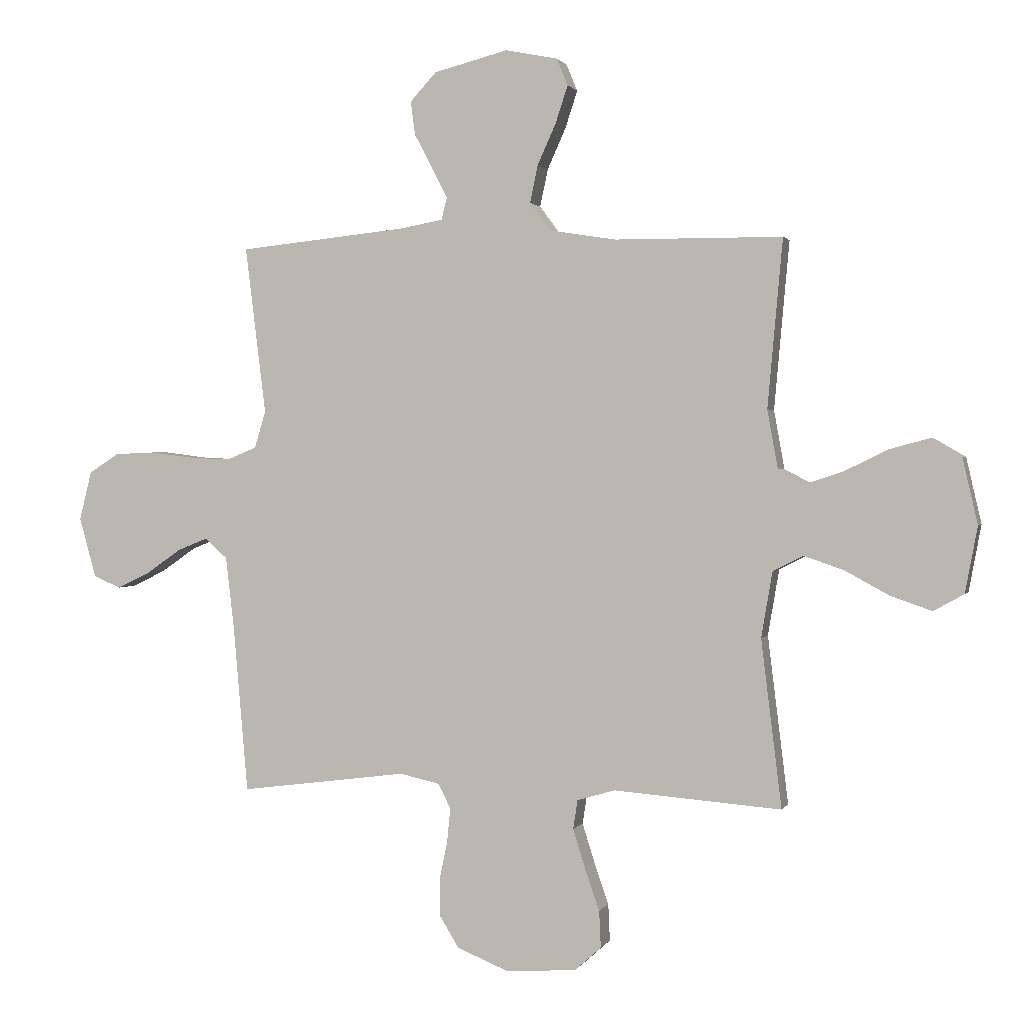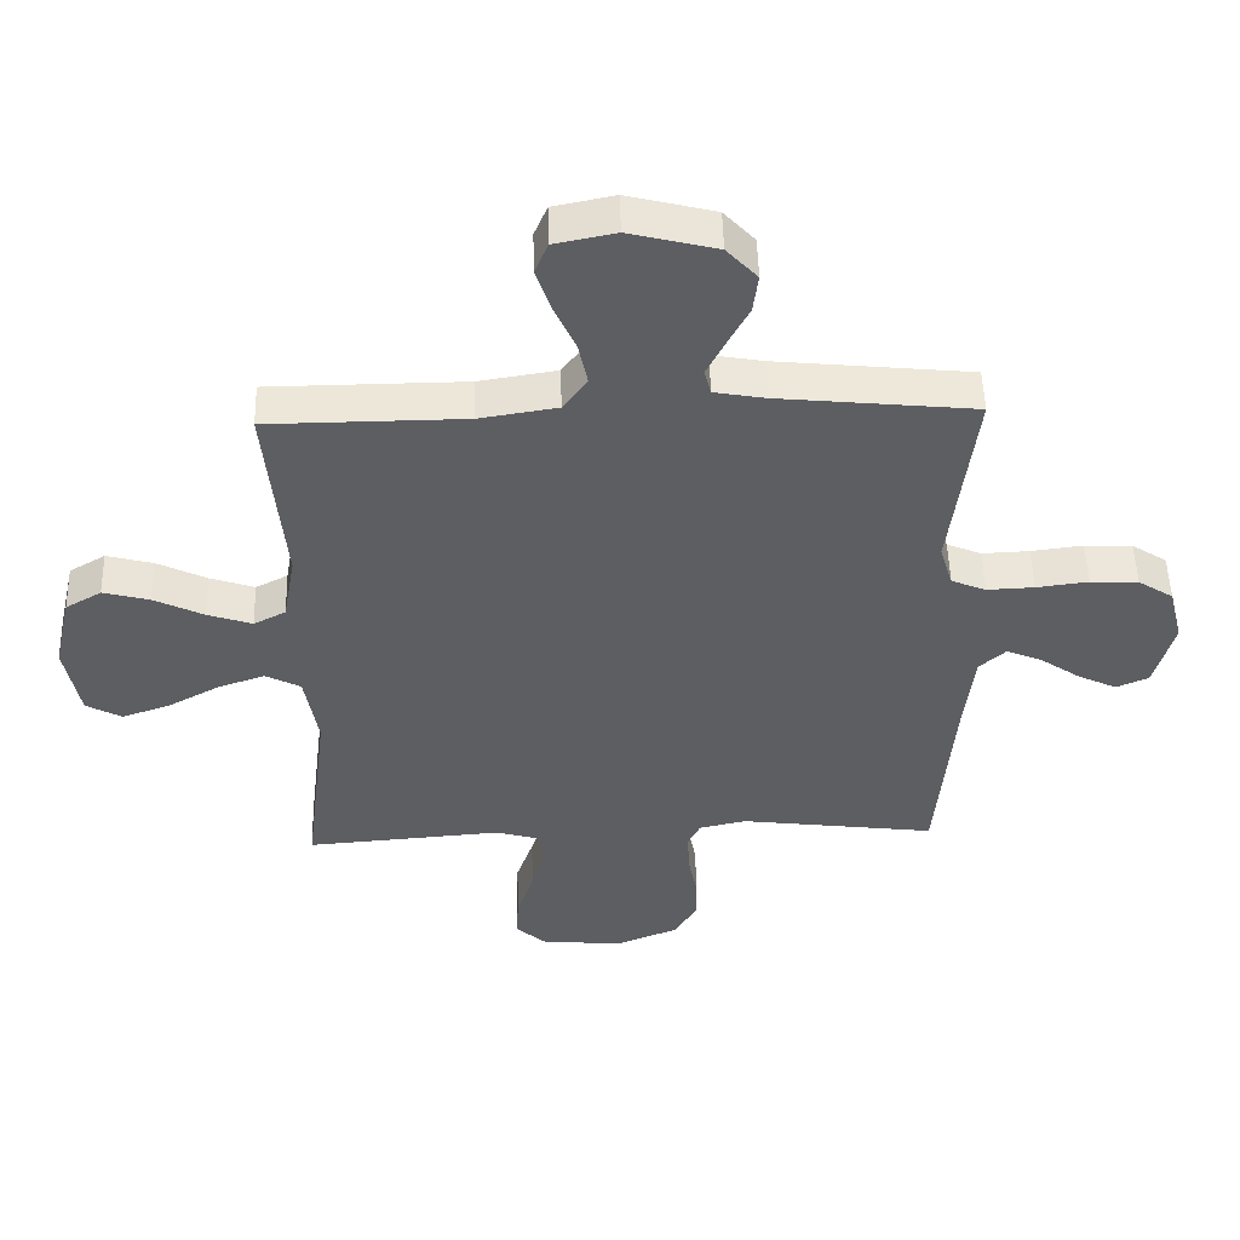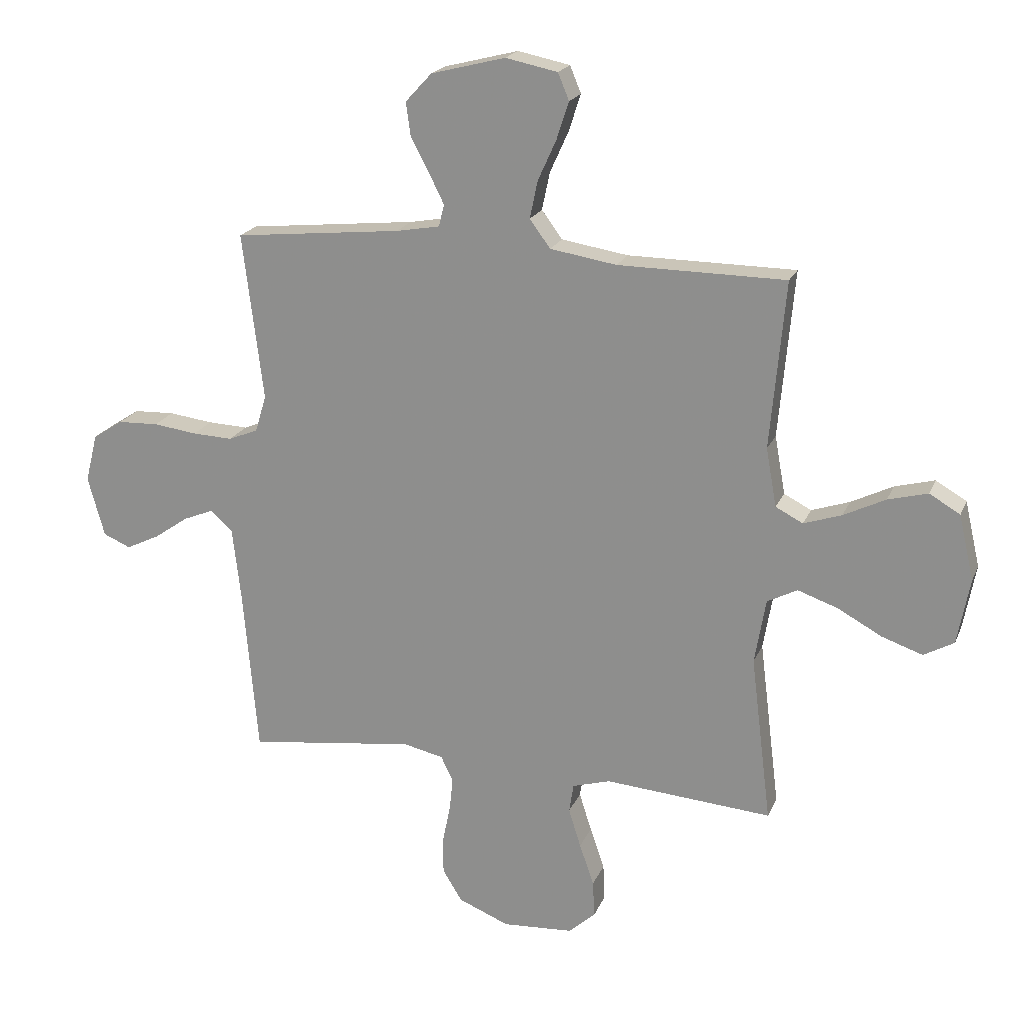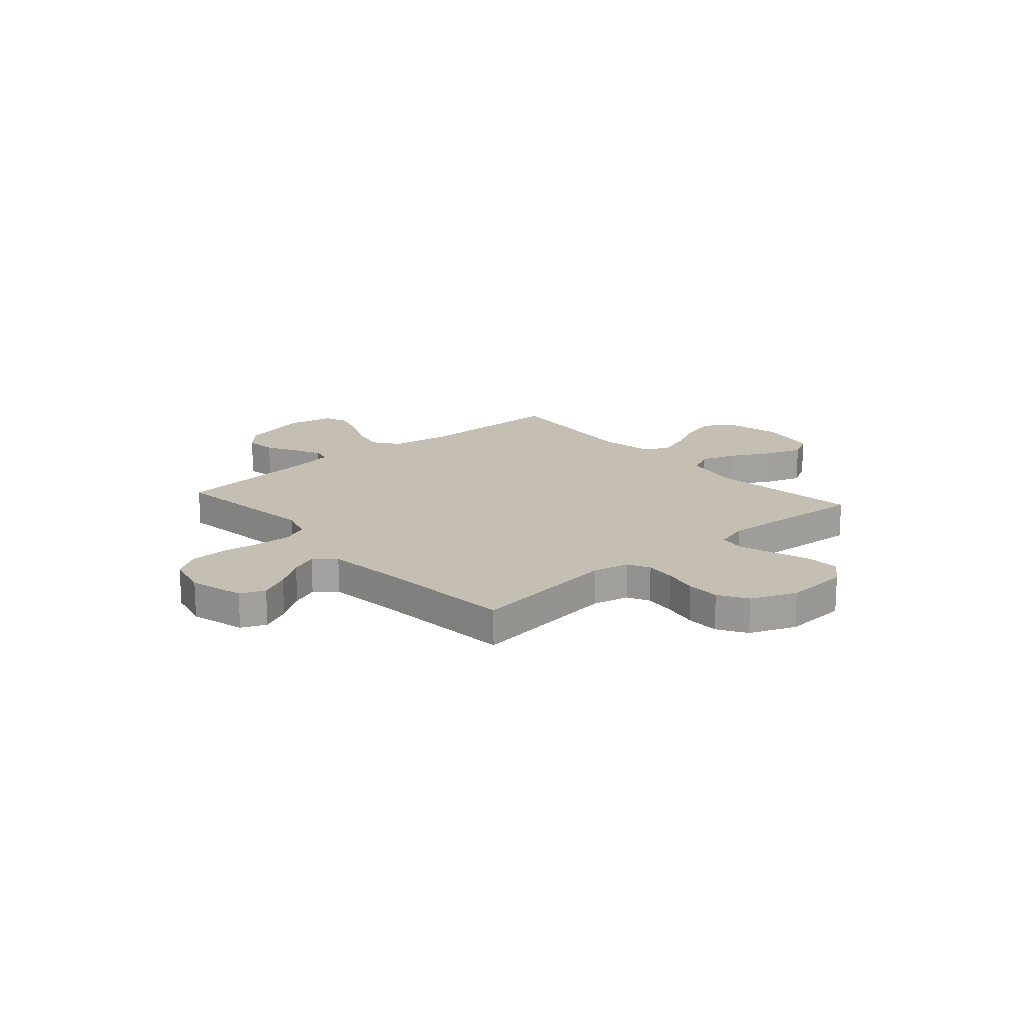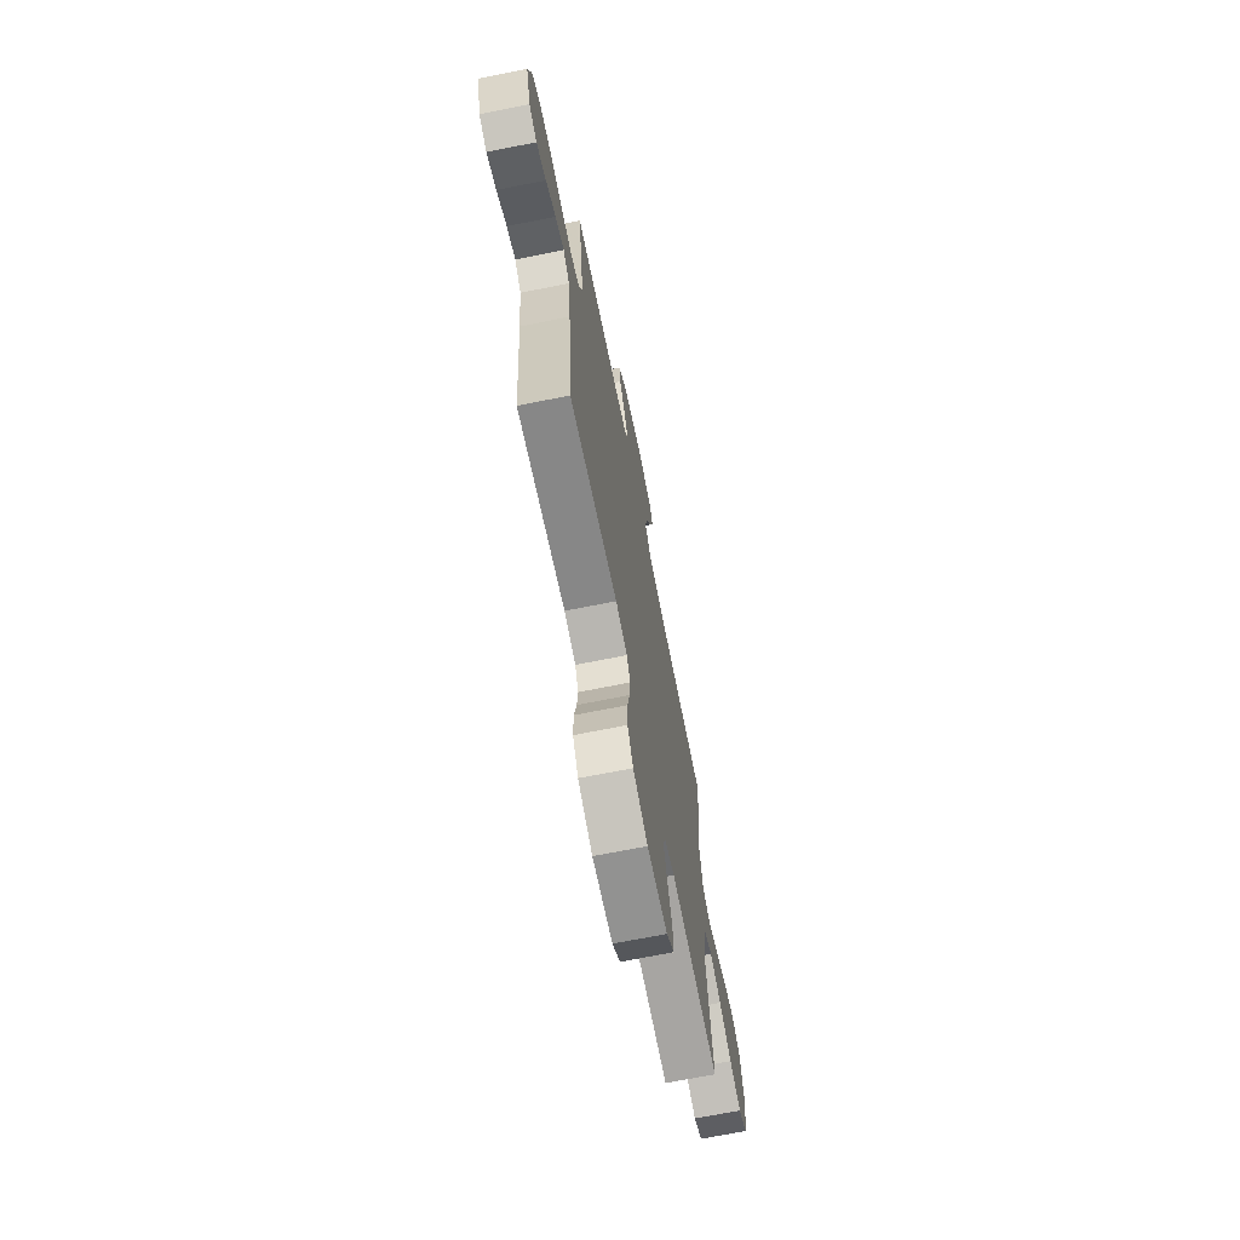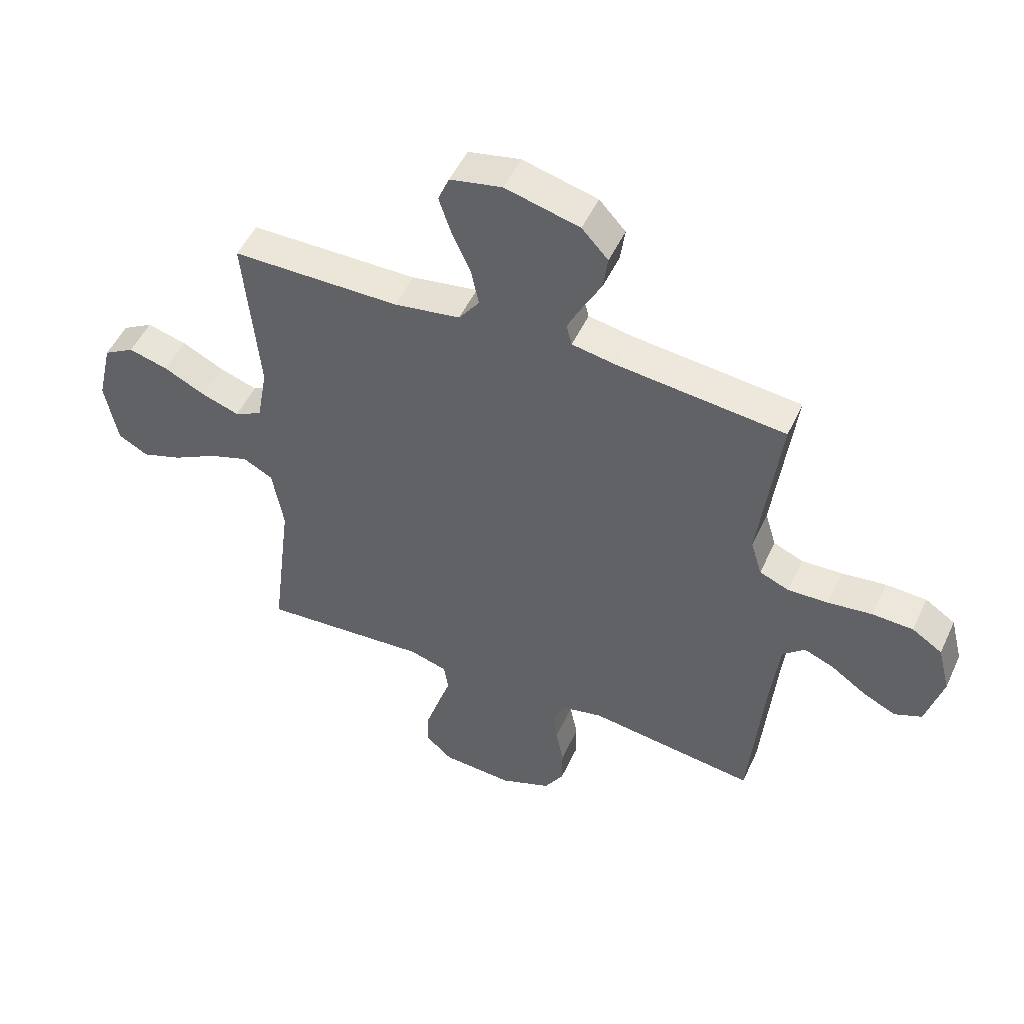
<metadata>
{"format":"obj","ext":"obj","renderer":"f3d","projection":"perspective","resolution":1024,"background":"white","views":[{"elev":1.3,"azim":-164.4,"up":"+Z"},{"elev":50.9,"azim":-1.6,"up":"+Z"},{"elev":20.2,"azim":-161.9,"up":"+Z"},{"elev":17.6,"azim":138.7,"up":"+Y"},{"elev":-69.7,"azim":101.3,"up":"+Z"},{"elev":50.4,"azim":24.3,"up":"+Z"}]}
</metadata>
<code>
v 0.5 0.07 -0.5
v 0.2 0.07 -0.461
v 0.128 0.07 -0.477
v 0.106 0.07 -0.521
v 0.112 0.07 -0.581
v 0.126 0.07 -0.65
v 0.126 0.07 -0.717
v 0.091 0.07 -0.774
v 0 0.07 -0.811
v -0.127 0.07 -0.803
v -0.175 0.07 -0.76
v -0.172 0.07 -0.694
v -0.146 0.07 -0.619
v -0.124 0.07 -0.549
v -0.132 0.07 -0.497
v -0.2 0.07 -0.477
v -0.5 0.07 -0.5
v -0.463 0.07 -0.2
v -0.483 0.07 -0.083
v -0.537 0.07 -0.055
v -0.609 0.07 -0.08
v -0.688 0.07 -0.123
v -0.761 0.07 -0.148
v -0.815 0.07 -0.118
v -0.837 0.07 0
v -0.81 0.07 0.117
v -0.755 0.07 0.149
v -0.684 0.07 0.13
v -0.609 0.07 0.093
v -0.541 0.07 0.07
v -0.492 0.07 0.095
v -0.473 0.07 0.2
v -0.5 0.07 0.5
v -0.2 0.07 0.502
v -0.081 0.07 0.521
v -0.044 0.07 0.571
v -0.058 0.07 0.638
v -0.091 0.07 0.711
v -0.113 0.07 0.778
v -0.093 0.07 0.826
v 0 0.07 0.845
v 0.133 0.07 0.811
v 0.18 0.07 0.76
v 0.172 0.07 0.7
v 0.139 0.07 0.638
v 0.112 0.07 0.584
v 0.122 0.07 0.545
v 0.2 0.07 0.531
v 0.5 0.07 0.5
v 0.463 0.07 0.2
v 0.483 0.07 0.134
v 0.536 0.07 0.112
v 0.608 0.07 0.115
v 0.687 0.07 0.125
v 0.76 0.07 0.122
v 0.814 0.07 0.087
v 0.836 0.07 0
v 0.806 0.07 -0.108
v 0.757 0.07 -0.129
v 0.697 0.07 -0.1
v 0.635 0.07 -0.057
v 0.581 0.07 -0.035
v 0.541 0.07 -0.071
v 0.526 0.07 -0.2
v 0.5 0 -0.5
v 0.2 0 -0.461
v 0.128 0 -0.477
v 0.106 0 -0.521
v 0.112 0 -0.581
v 0.126 0 -0.65
v 0.126 0 -0.717
v 0.091 0 -0.774
v 0 0 -0.811
v -0.127 0 -0.803
v -0.175 0 -0.76
v -0.172 0 -0.694
v -0.146 0 -0.619
v -0.124 0 -0.549
v -0.132 0 -0.497
v -0.2 0 -0.477
v -0.5 0 -0.5
v -0.463 0 -0.2
v -0.483 0 -0.083
v -0.537 0 -0.055
v -0.609 0 -0.08
v -0.688 0 -0.123
v -0.761 0 -0.148
v -0.815 0 -0.118
v -0.837 0 0
v -0.81 0 0.117
v -0.755 0 0.149
v -0.684 0 0.13
v -0.609 0 0.093
v -0.541 0 0.07
v -0.492 0 0.095
v -0.473 0 0.2
v -0.5 0 0.5
v -0.2 0 0.502
v -0.081 0 0.521
v -0.044 0 0.571
v -0.058 0 0.638
v -0.091 0 0.711
v -0.113 0 0.778
v -0.093 0 0.826
v 0 0 0.845
v 0.133 0 0.811
v 0.18 0 0.76
v 0.172 0 0.7
v 0.139 0 0.638
v 0.112 0 0.584
v 0.122 0 0.545
v 0.2 0 0.531
v 0.5 0 0.5
v 0.463 0 0.2
v 0.483 0 0.134
v 0.536 0 0.112
v 0.608 0 0.115
v 0.687 0 0.125
v 0.76 0 0.122
v 0.814 0 0.087
v 0.836 0 0
v 0.806 0 -0.108
v 0.757 0 -0.129
v 0.697 0 -0.1
v 0.635 0 -0.057
v 0.581 0 -0.035
v 0.541 0 -0.071
v 0.526 0 -0.2
f 59 60 61
f 58 59 61
f 57 58 61
f 56 57 61
f 55 56 61
f 54 55 61
f 53 54 61
f 52 53 61 62
f 51 52 62 63
f 48 49 50
f 51 63 64
f 50 51 64
f 48 50 64
f 47 48 64
f 43 44 45
f 42 43 45
f 41 42 45
f 40 41 45
f 39 40 45
f 38 39 45
f 37 38 45
f 36 37 45 46
f 35 36 46 47
f 32 33 34
f 64 1 2
f 47 64 2
f 35 47 2
f 34 35 2
f 32 34 2
f 31 32 2
f 27 28 29
f 26 27 29
f 25 26 29
f 24 25 29
f 23 24 29
f 22 23 29
f 21 22 29
f 20 21 29 30
f 16 17 18
f 15 16 18 19
f 11 12 13
f 10 11 13
f 9 10 13
f 8 9 13
f 7 8 13
f 6 7 13
f 5 6 13
f 4 5 13 14
f 3 4 14 15
f 3 15 19
f 2 3 19
f 31 2 19
f 19 20 30 31
f 125 124 123
f 125 123 122
f 125 122 121
f 125 121 120
f 125 120 119
f 125 119 118
f 125 118 117
f 126 125 117 116
f 127 126 116 115
f 114 113 112
f 128 127 115
f 128 115 114
f 128 114 112
f 128 112 111
f 109 108 107
f 109 107 106
f 109 106 105
f 109 105 104
f 109 104 103
f 109 103 102
f 109 102 101
f 110 109 101 100
f 111 110 100 99
f 98 97 96
f 66 65 128
f 66 128 111
f 66 111 99
f 66 99 98
f 66 98 96
f 66 96 95
f 93 92 91
f 93 91 90
f 93 90 89
f 93 89 88
f 93 88 87
f 93 87 86
f 93 86 85
f 94 93 85 84
f 82 81 80
f 83 82 80 79
f 77 76 75
f 77 75 74
f 77 74 73
f 77 73 72
f 77 72 71
f 77 71 70
f 77 70 69
f 78 77 69 68
f 79 78 68 67
f 83 79 67
f 83 67 66
f 83 66 95
f 95 94 84 83
f 1 65 66 2
f 2 66 67 3
f 3 67 68 4
f 4 68 69 5
f 5 69 70 6
f 6 70 71 7
f 7 71 72 8
f 8 72 73 9
f 9 73 74 10
f 10 74 75 11
f 11 75 76 12
f 12 76 77 13
f 13 77 78 14
f 14 78 79 15
f 15 79 80 16
f 16 80 81 17
f 17 81 82 18
f 18 82 83 19
f 19 83 84 20
f 20 84 85 21
f 21 85 86 22
f 22 86 87 23
f 23 87 88 24
f 24 88 89 25
f 25 89 90 26
f 26 90 91 27
f 27 91 92 28
f 28 92 93 29
f 29 93 94 30
f 30 94 95 31
f 31 95 96 32
f 32 96 97 33
f 33 97 98 34
f 34 98 99 35
f 35 99 100 36
f 36 100 101 37
f 37 101 102 38
f 38 102 103 39
f 39 103 104 40
f 40 104 105 41
f 41 105 106 42
f 42 106 107 43
f 43 107 108 44
f 44 108 109 45
f 45 109 110 46
f 46 110 111 47
f 47 111 112 48
f 48 112 113 49
f 49 113 114 50
f 50 114 115 51
f 51 115 116 52
f 52 116 117 53
f 53 117 118 54
f 54 118 119 55
f 55 119 120 56
f 56 120 121 57
f 57 121 122 58
f 58 122 123 59
f 59 123 124 60
f 60 124 125 61
f 61 125 126 62
f 62 126 127 63
f 63 127 128 64
f 64 128 65 1

</code>
